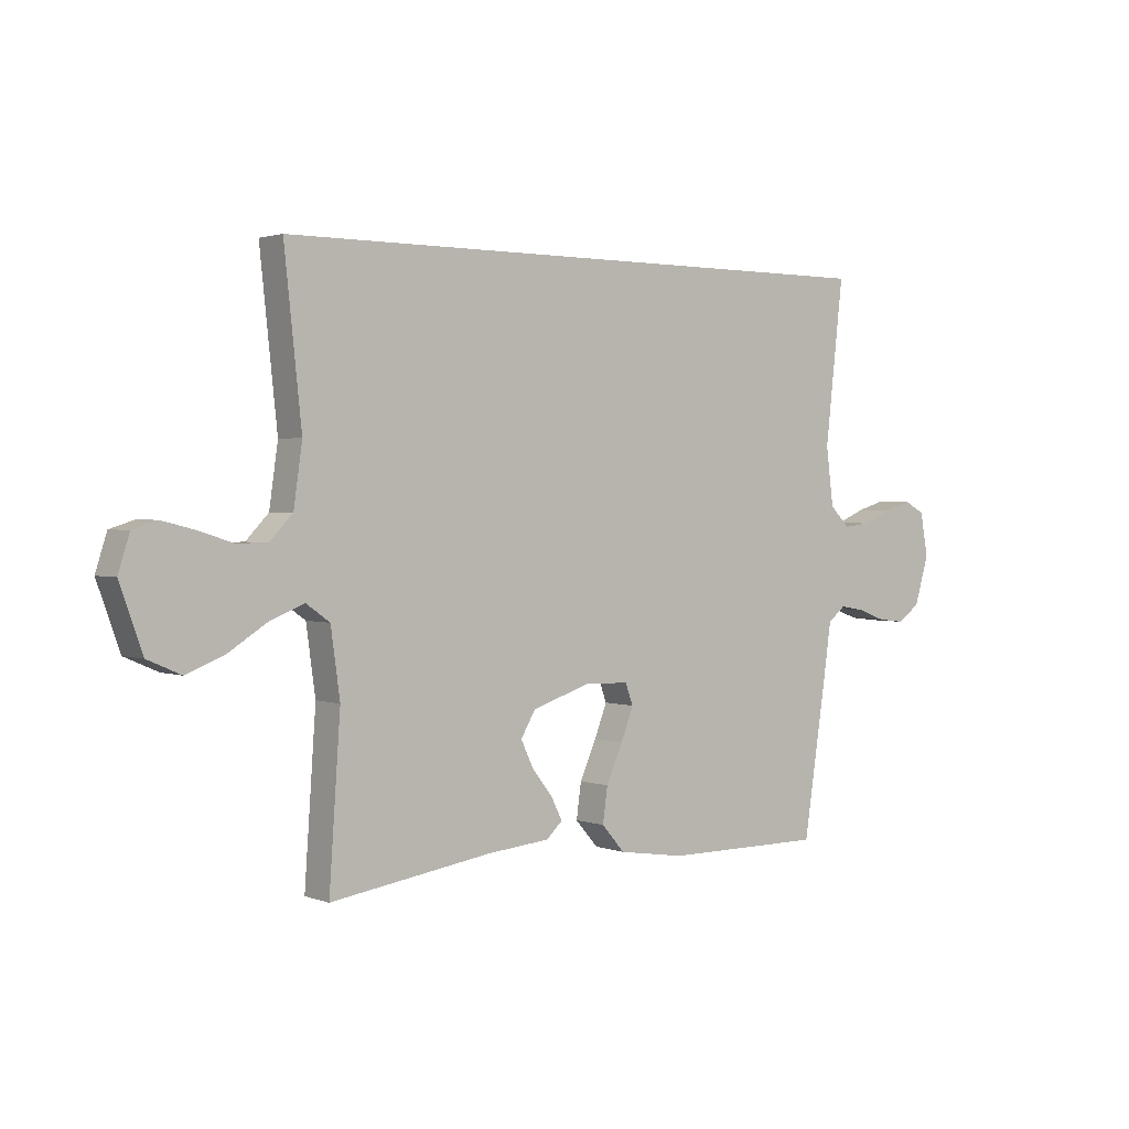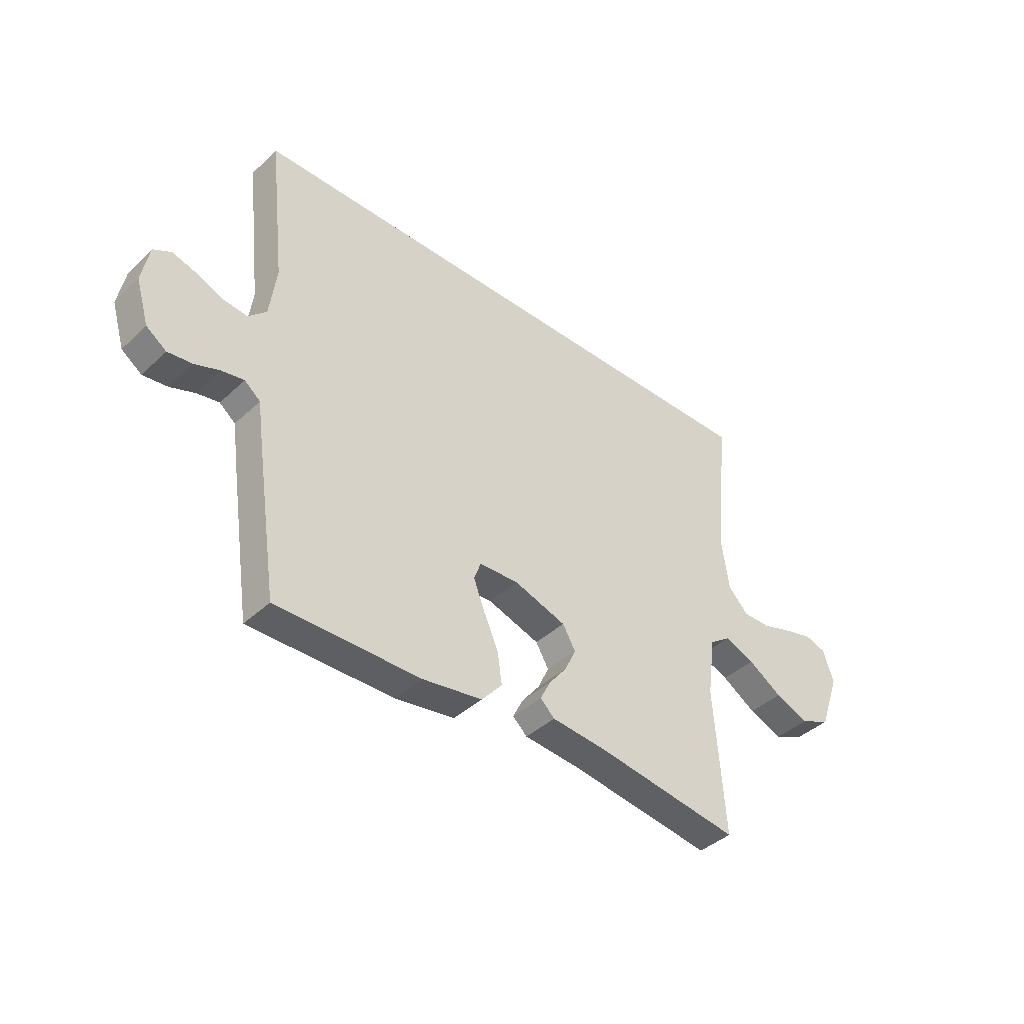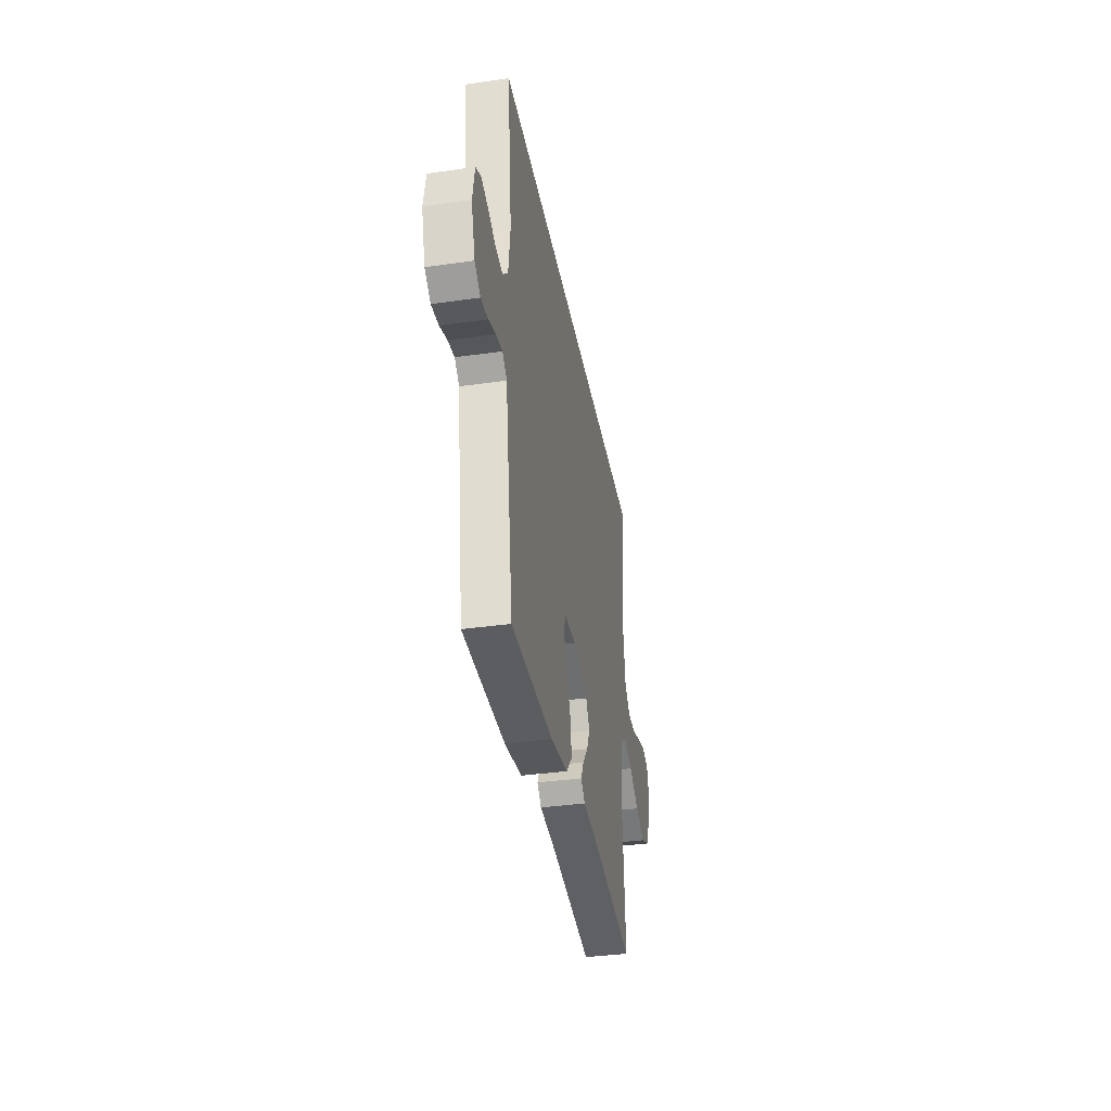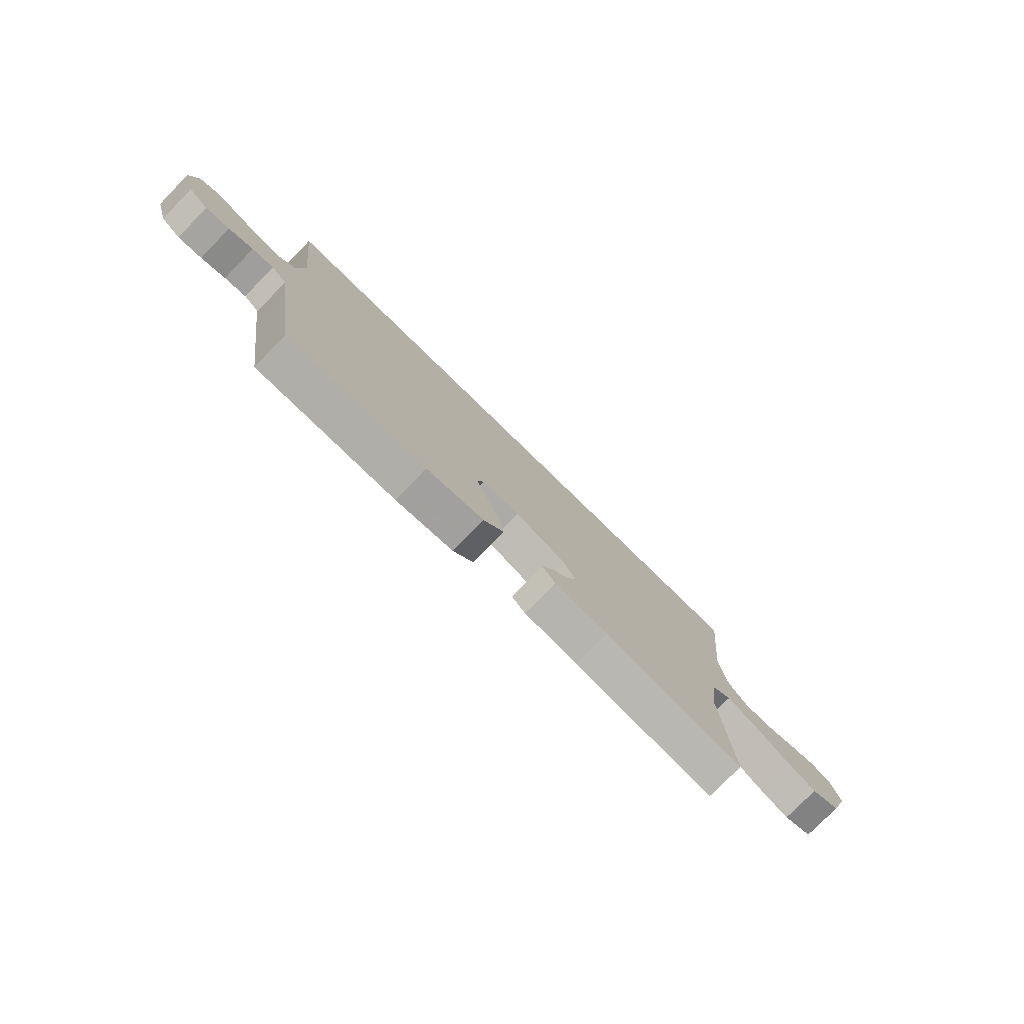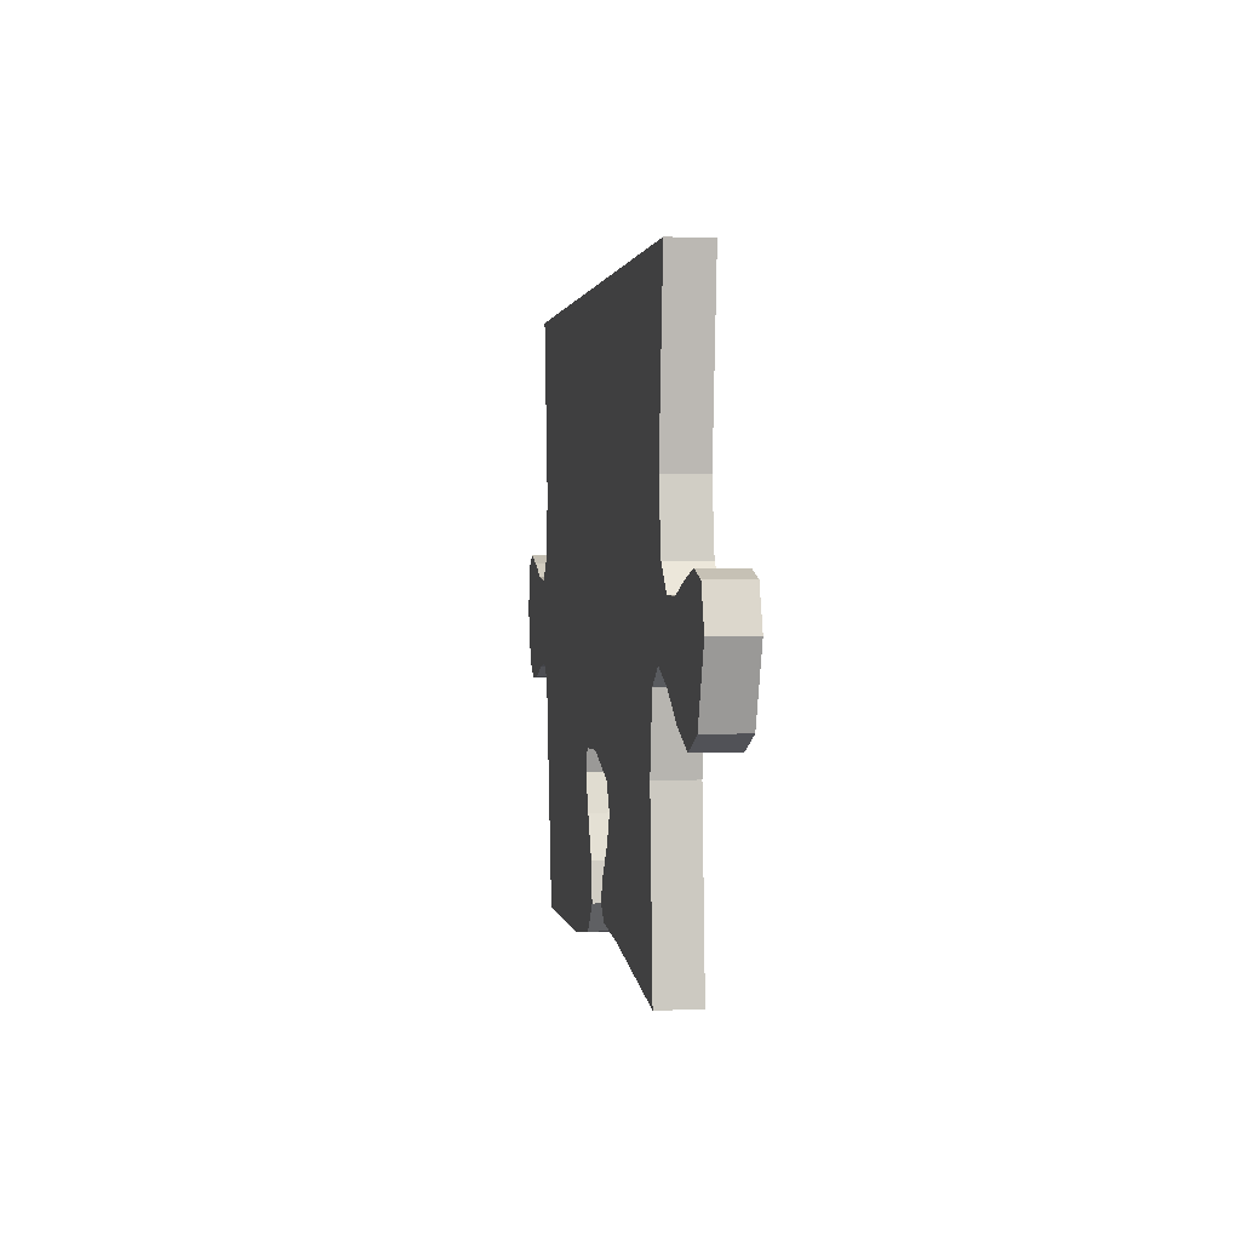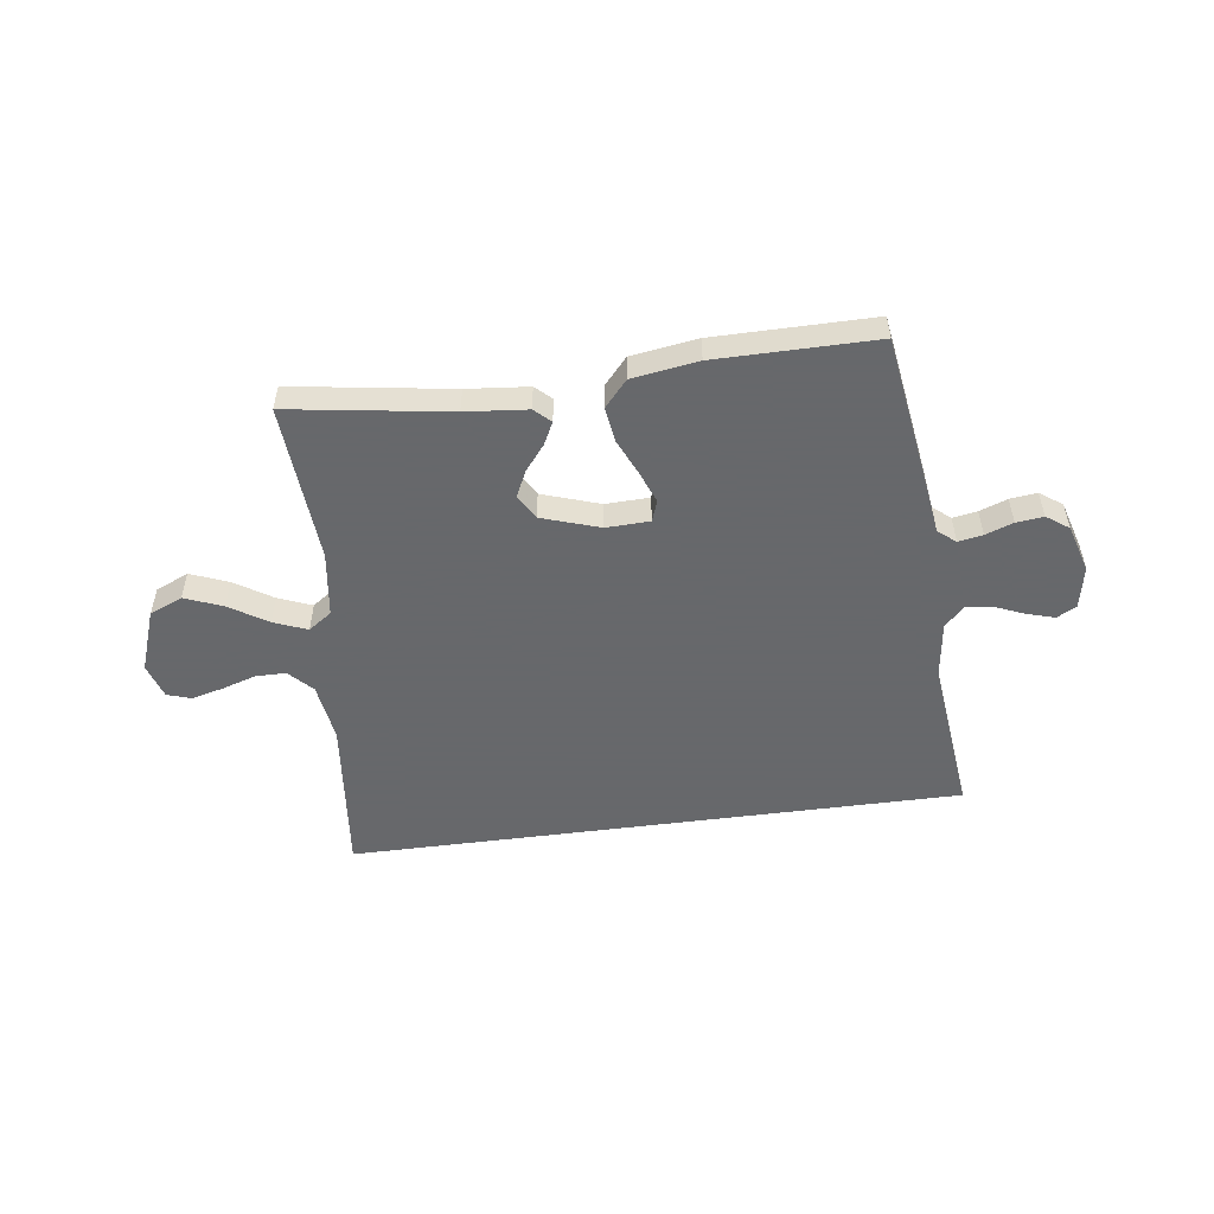
<metadata>
{"format":"obj","ext":"obj","renderer":"f3d","projection":"perspective","resolution":1024,"background":"white","views":[{"elev":1.9,"azim":141.8,"up":"+Z"},{"elev":-40.7,"azim":-41.4,"up":"+Z"},{"elev":-36.6,"azim":-79.6,"up":"+Z"},{"elev":-77.6,"azim":-44.3,"up":"+Z"},{"elev":1.3,"azim":80.8,"up":"+Z"},{"elev":-52.3,"azim":-172.4,"up":"+Y"}]}
</metadata>
<code>
v 0.576 0.07 0.5
v 0.544 0.07 0.2
v 0.56 0.07 0.089
v 0.602 0.07 0.045
v 0.66 0.07 0.045
v 0.723 0.07 0.065
v 0.783 0.07 0.08
v 0.828 0.07 0.066
v 0.849 0.07 0
v 0.807 0.07 -0.117
v 0.745 0.07 -0.144
v 0.674 0.07 -0.116
v 0.603 0.07 -0.071
v 0.54 0.07 -0.046
v 0.496 0.07 -0.077
v 0.479 0.07 -0.2
v 0.5 0.07 -0.5
v 0.2 0.07 -0.455
v 0.084 0.07 -0.444
v 0.054 0.07 -0.416
v 0.075 0.07 -0.374
v 0.113 0.07 -0.326
v 0.136 0.07 -0.277
v 0.109 0.07 -0.231
v 0 0.07 -0.195
v -0.082 0.07 -0.198
v -0.096 0.07 -0.237
v -0.073 0.07 -0.297
v -0.042 0.07 -0.366
v -0.033 0.07 -0.431
v -0.076 0.07 -0.48
v -0.2 0.07 -0.499
v -0.5 0.07 -0.5
v -0.545 0.07 -0.2
v -0.557 0.07 -0.114
v -0.59 0.07 -0.087
v -0.636 0.07 -0.095
v -0.688 0.07 -0.114
v -0.739 0.07 -0.12
v -0.781 0.07 -0.09
v -0.808 0.07 0
v -0.793 0.07 0.08
v -0.756 0.07 0.1
v -0.705 0.07 0.085
v -0.65 0.07 0.062
v -0.599 0.07 0.056
v -0.562 0.07 0.093
v -0.548 0.07 0.2
v -0.582 0.07 0.5
v 0.576 0 0.5
v 0.544 0 0.2
v 0.56 0 0.089
v 0.602 0 0.045
v 0.66 0 0.045
v 0.723 0 0.065
v 0.783 0 0.08
v 0.828 0 0.066
v 0.849 0 0
v 0.807 0 -0.117
v 0.745 0 -0.144
v 0.674 0 -0.116
v 0.603 0 -0.071
v 0.54 0 -0.046
v 0.496 0 -0.077
v 0.479 0 -0.2
v 0.5 0 -0.5
v 0.2 0 -0.455
v 0.084 0 -0.444
v 0.054 0 -0.416
v 0.075 0 -0.374
v 0.113 0 -0.326
v 0.136 0 -0.277
v 0.109 0 -0.231
v 0 0 -0.195
v -0.082 0 -0.198
v -0.096 0 -0.237
v -0.073 0 -0.297
v -0.042 0 -0.366
v -0.033 0 -0.431
v -0.076 0 -0.48
v -0.2 0 -0.499
v -0.5 0 -0.5
v -0.545 0 -0.2
v -0.557 0 -0.114
v -0.59 0 -0.087
v -0.636 0 -0.095
v -0.688 0 -0.114
v -0.739 0 -0.12
v -0.781 0 -0.09
v -0.808 0 0
v -0.793 0 0.08
v -0.756 0 0.1
v -0.705 0 0.085
v -0.65 0 0.062
v -0.599 0 0.056
v -0.562 0 0.093
v -0.548 0 0.2
v -0.582 0 0.5
f 48 49 1 2
f 47 48 2 3
f 46 47 3 4
f 43 44 45
f 42 43 45
f 41 42 45
f 40 41 45
f 39 40 45
f 38 39 45
f 37 38 45
f 36 37 45 46
f 35 36 46 4
f 33 34 35
f 32 33 35
f 31 32 35
f 30 31 35
f 29 30 35
f 28 29 35
f 27 28 35
f 26 27 35
f 35 4 5
f 26 35 5
f 25 26 5
f 20 21 22
f 19 20 22
f 18 19 22
f 18 22 23
f 17 18 23
f 16 17 23
f 15 16 23 24
f 11 12 13
f 10 11 13
f 9 10 13
f 8 9 13
f 7 8 13
f 6 7 13
f 5 6 13
f 5 13 14
f 15 24 25
f 14 15 25
f 5 14 25
f 51 50 98 97
f 52 51 97 96
f 53 52 96 95
f 94 93 92
f 94 92 91
f 94 91 90
f 94 90 89
f 94 89 88
f 94 88 87
f 94 87 86
f 95 94 86 85
f 53 95 85 84
f 84 83 82
f 84 82 81
f 84 81 80
f 84 80 79
f 84 79 78
f 84 78 77
f 84 77 76
f 84 76 75
f 54 53 84
f 54 84 75
f 54 75 74
f 71 70 69
f 71 69 68
f 71 68 67
f 72 71 67
f 72 67 66
f 72 66 65
f 73 72 65 64
f 62 61 60
f 62 60 59
f 62 59 58
f 62 58 57
f 62 57 56
f 62 56 55
f 62 55 54
f 63 62 54
f 74 73 64
f 74 64 63
f 74 63 54
f 1 50 51 2
f 2 51 52 3
f 3 52 53 4
f 4 53 54 5
f 5 54 55 6
f 6 55 56 7
f 7 56 57 8
f 8 57 58 9
f 9 58 59 10
f 10 59 60 11
f 11 60 61 12
f 12 61 62 13
f 13 62 63 14
f 14 63 64 15
f 15 64 65 16
f 16 65 66 17
f 17 66 67 18
f 18 67 68 19
f 19 68 69 20
f 20 69 70 21
f 21 70 71 22
f 22 71 72 23
f 23 72 73 24
f 24 73 74 25
f 25 74 75 26
f 26 75 76 27
f 27 76 77 28
f 28 77 78 29
f 29 78 79 30
f 30 79 80 31
f 31 80 81 32
f 32 81 82 33
f 33 82 83 34
f 34 83 84 35
f 35 84 85 36
f 36 85 86 37
f 37 86 87 38
f 38 87 88 39
f 39 88 89 40
f 40 89 90 41
f 41 90 91 42
f 42 91 92 43
f 43 92 93 44
f 44 93 94 45
f 45 94 95 46
f 46 95 96 47
f 47 96 97 48
f 48 97 98 49
f 49 98 50 1

</code>
